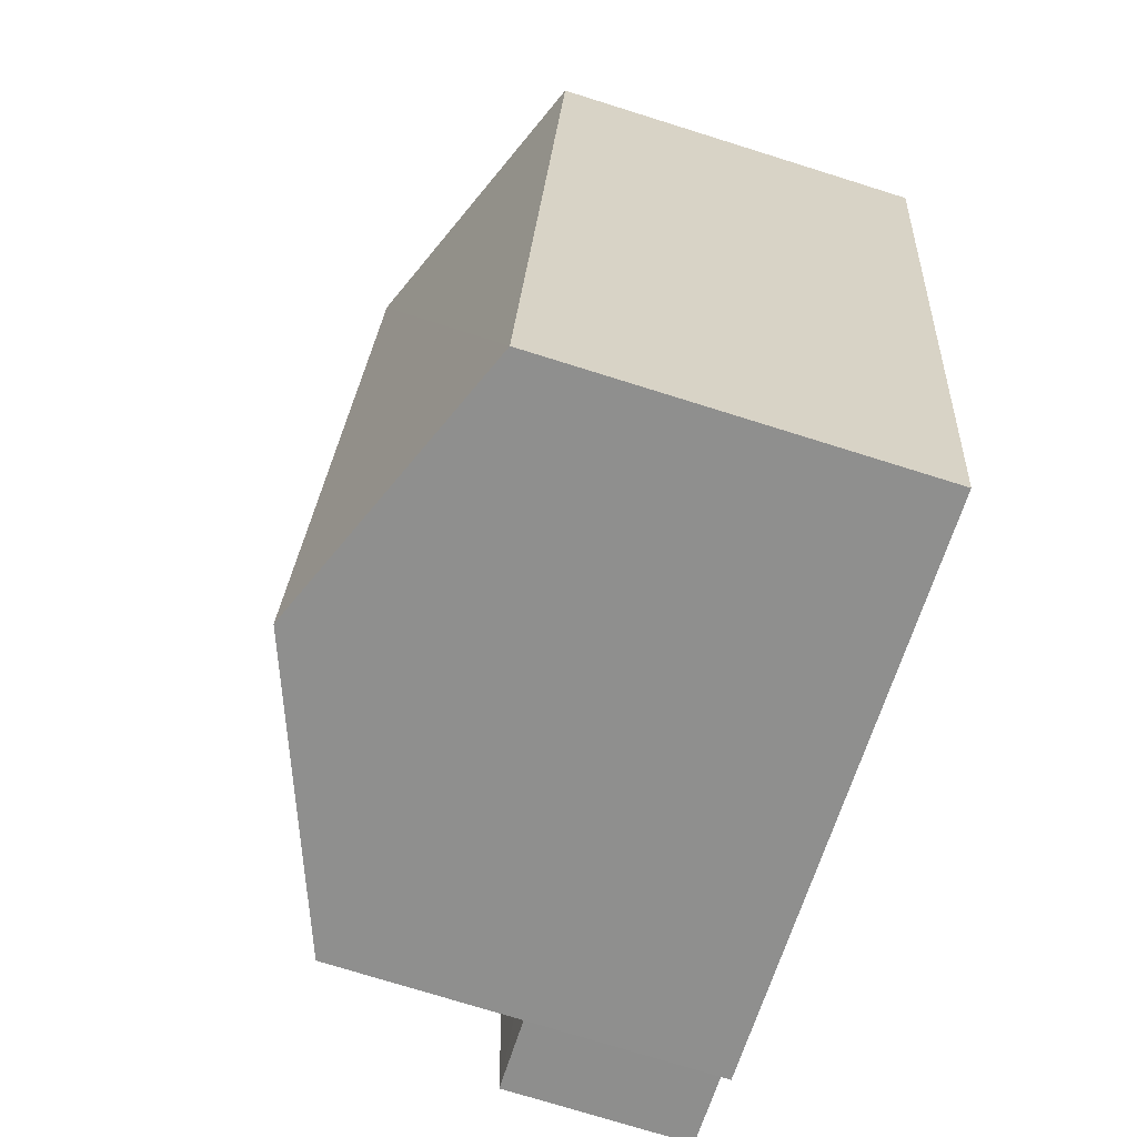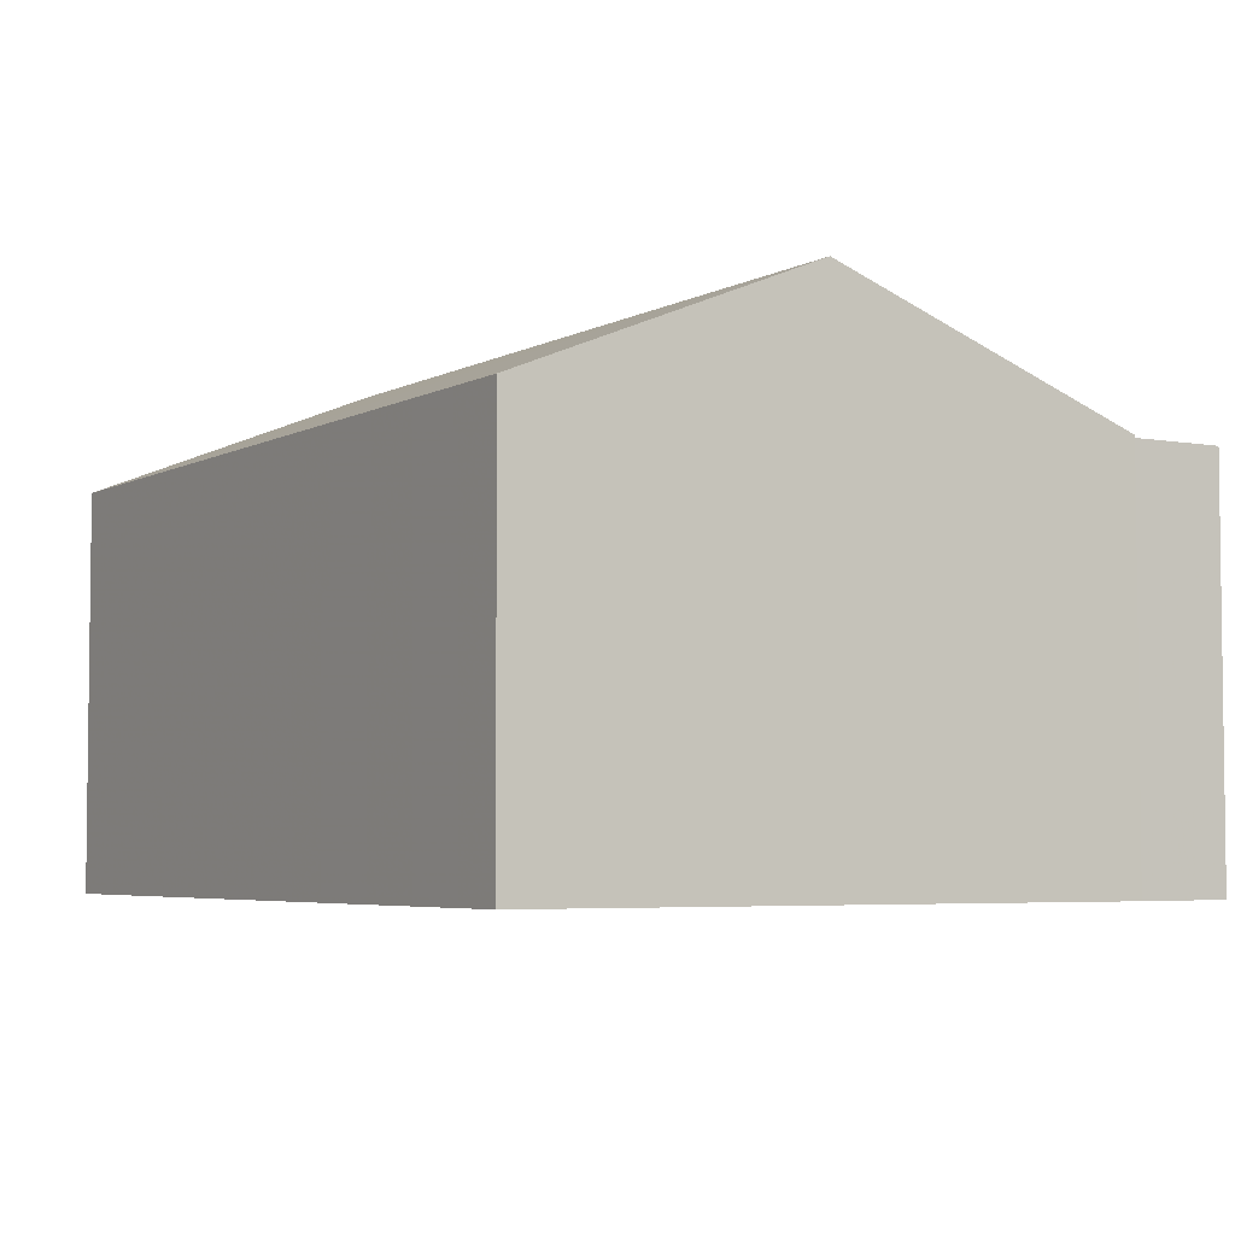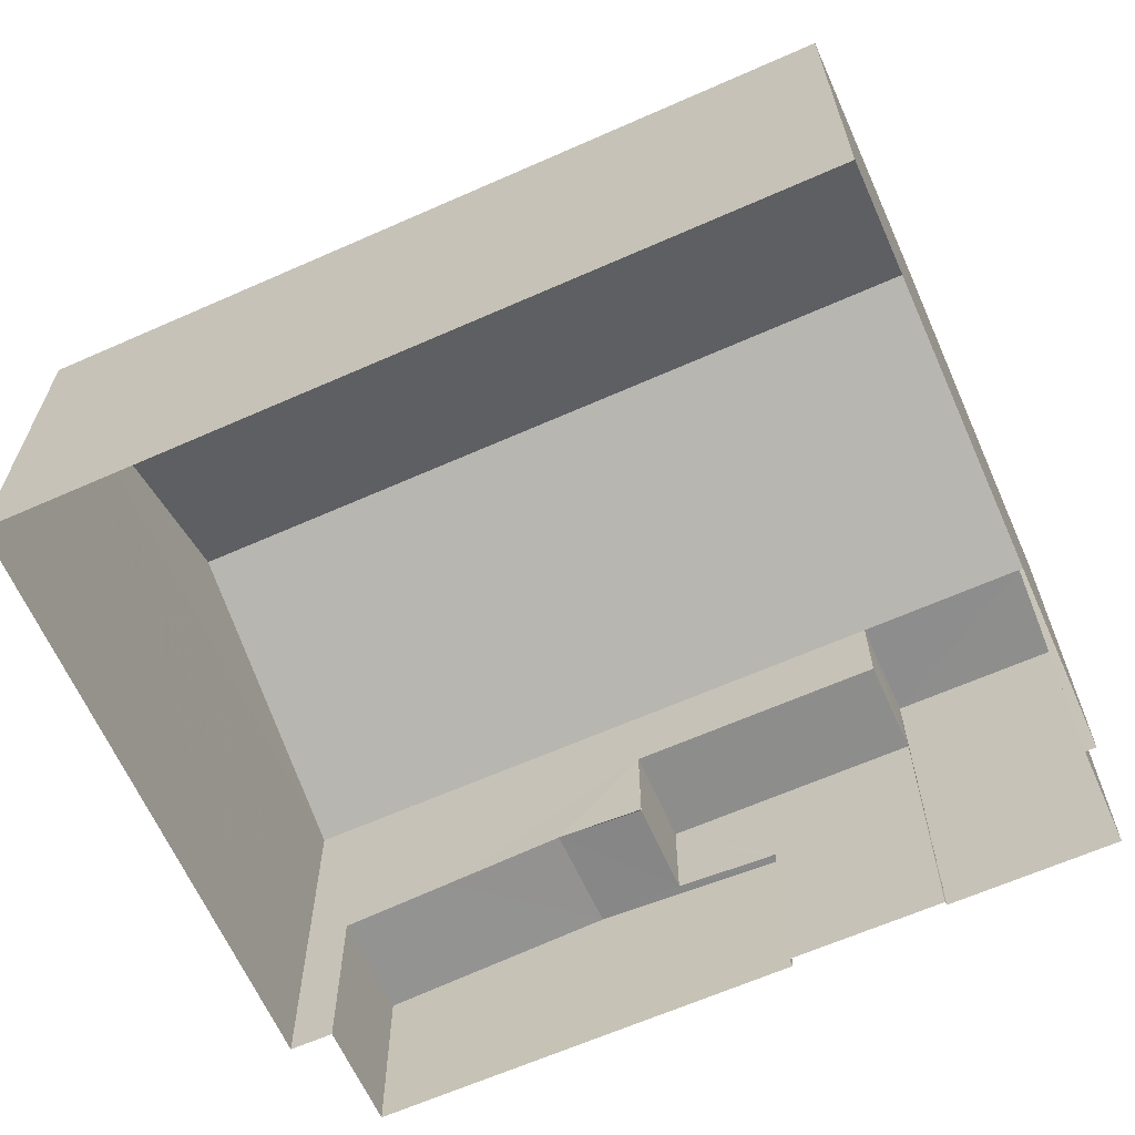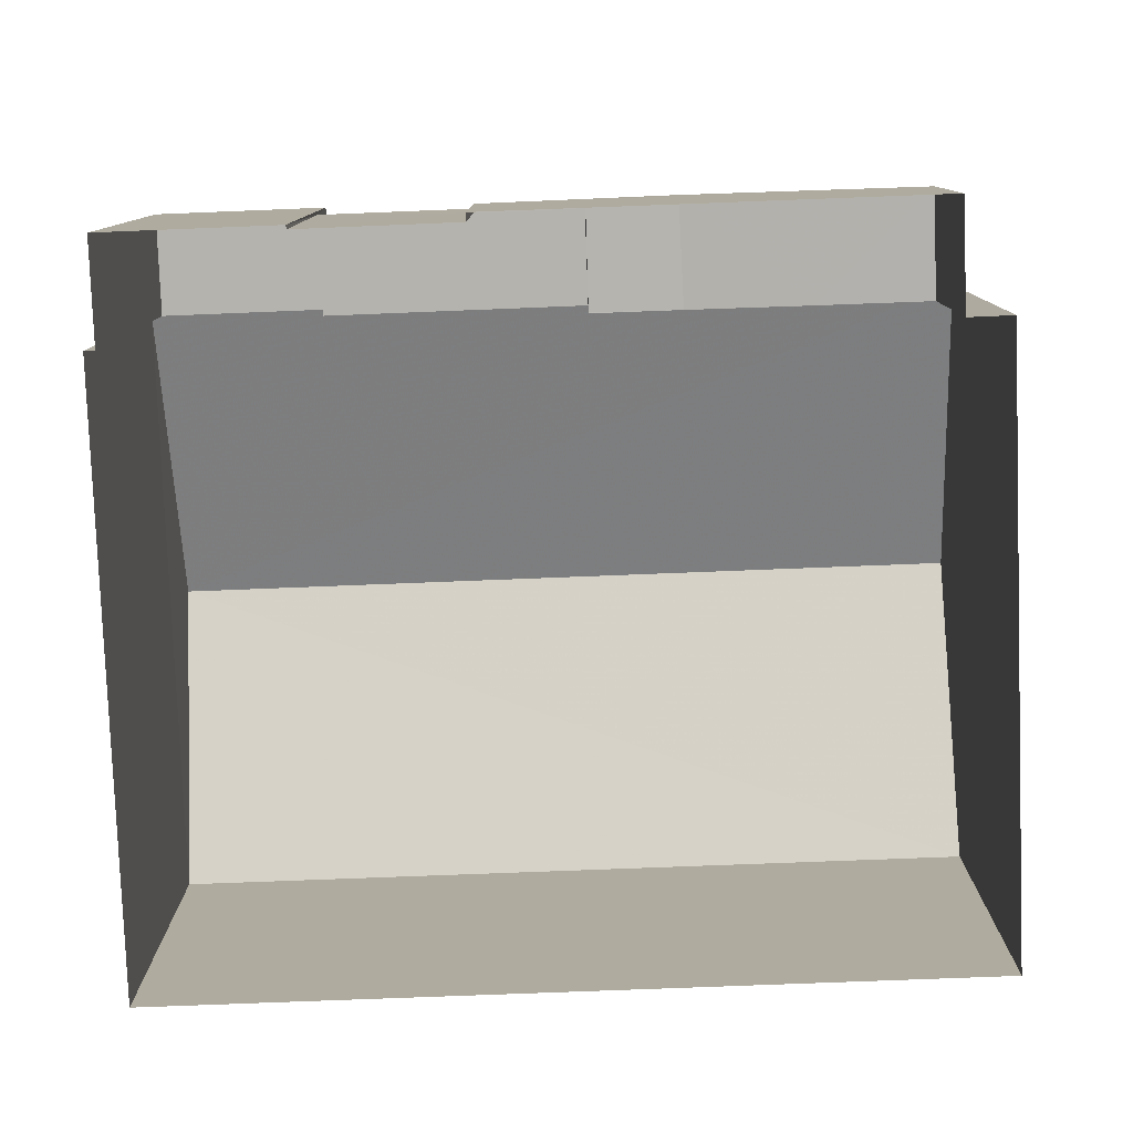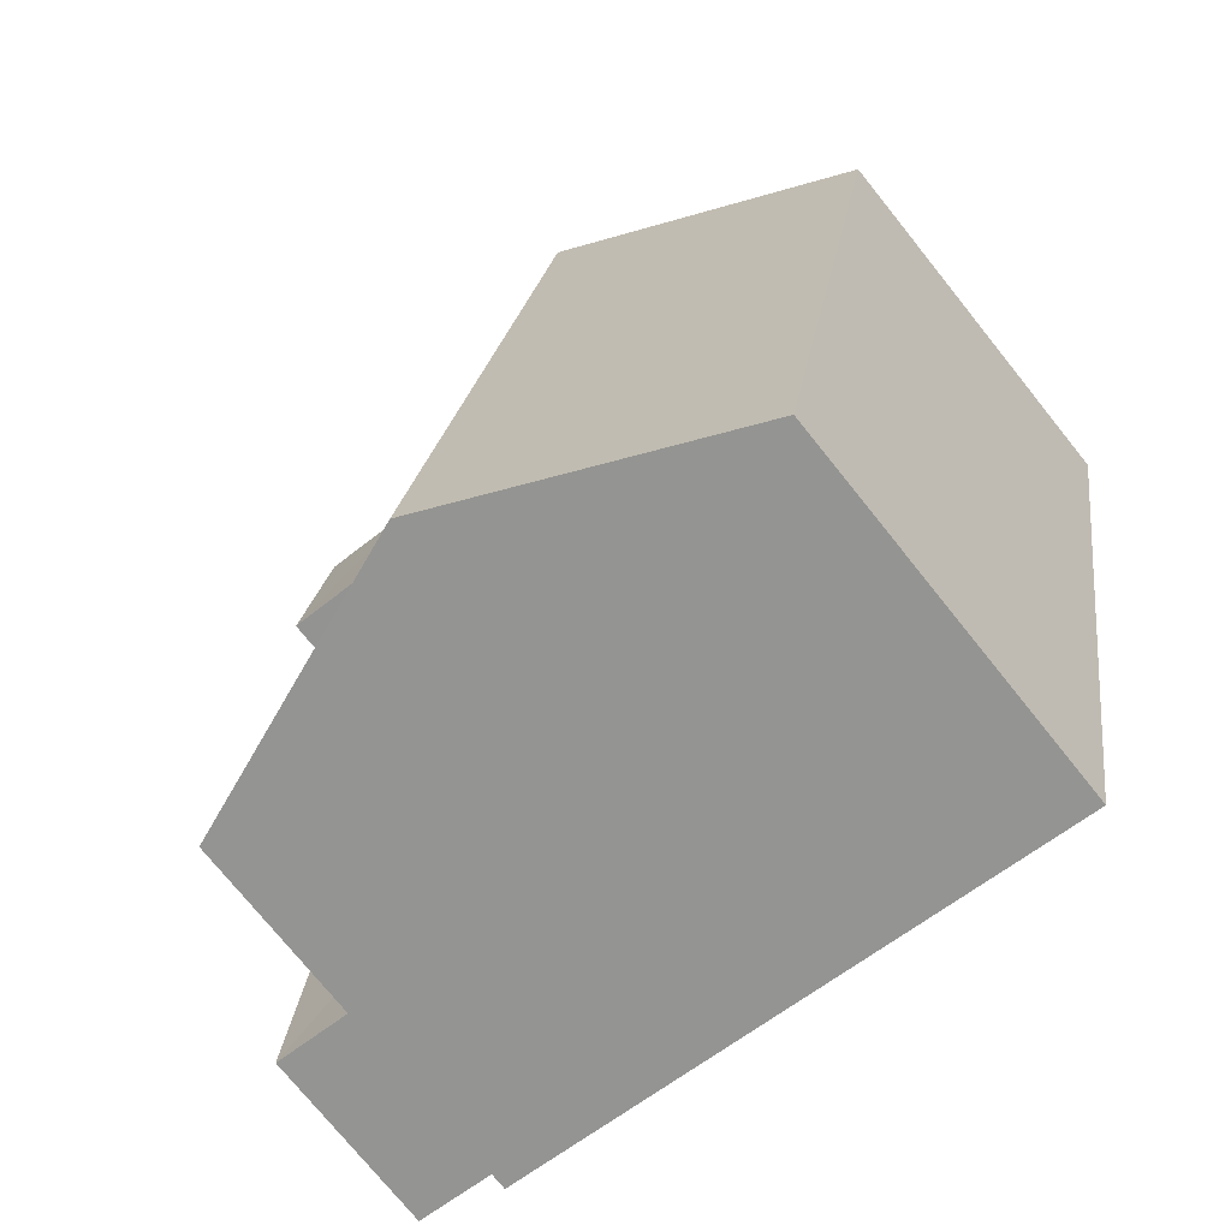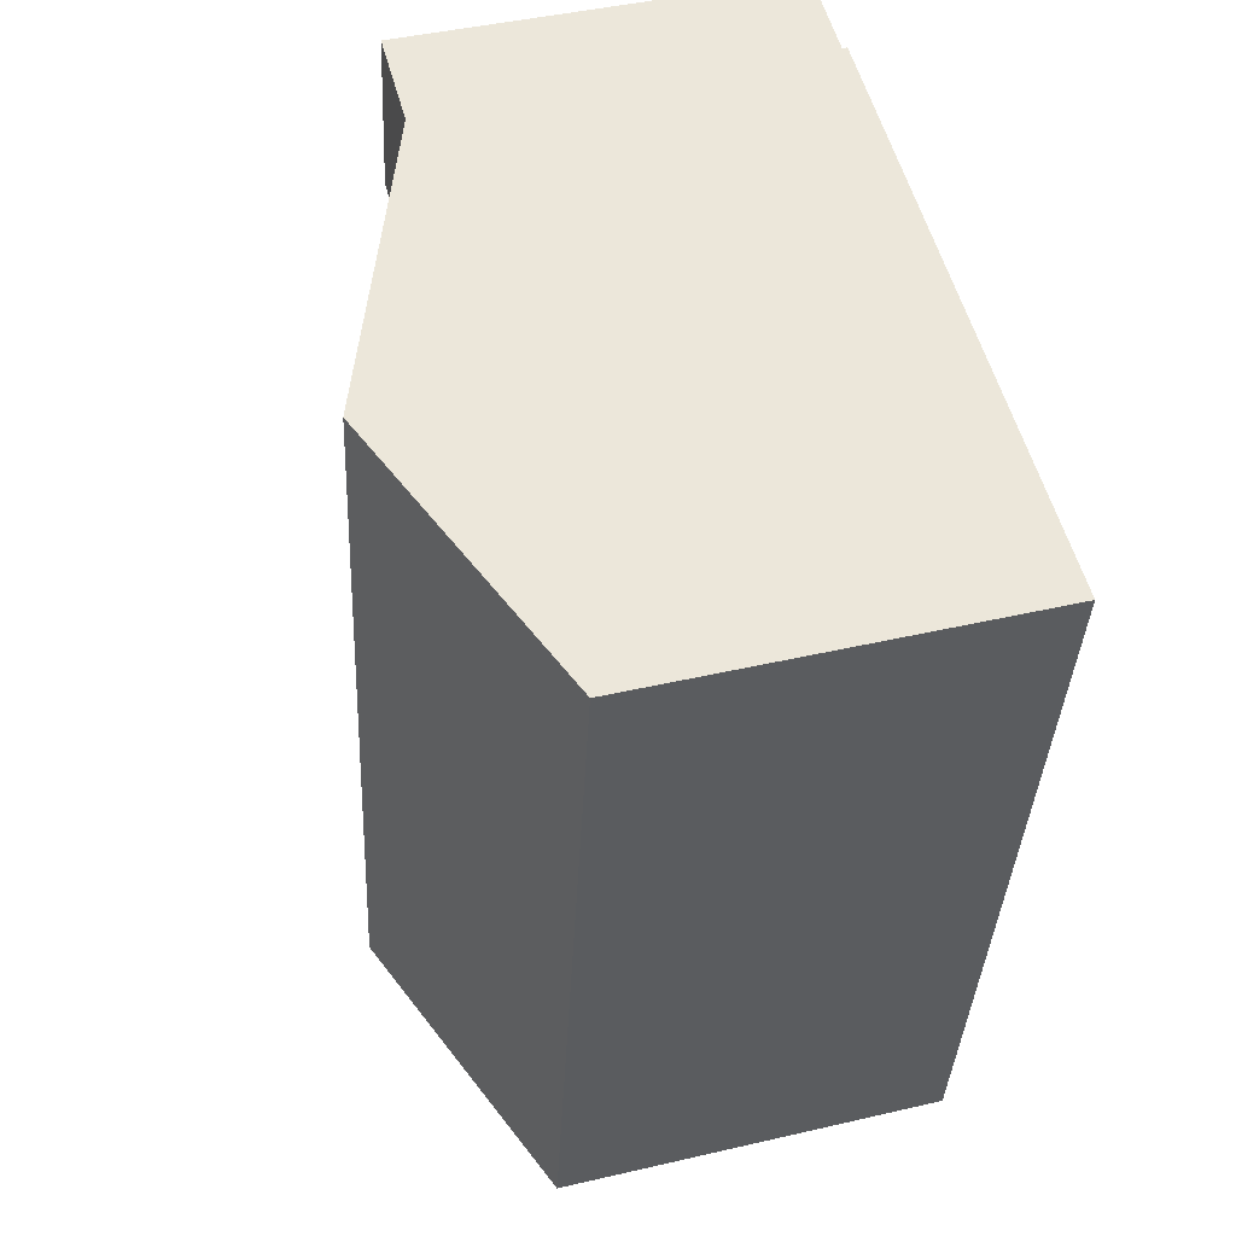
<metadata>
{"format":"obj","ext":"obj","renderer":"f3d","projection":"perspective","resolution":1024,"background":"white","views":[{"elev":-75.3,"azim":72.7,"up":"+Y"},{"elev":-4.6,"azim":138.9,"up":"+Z"},{"elev":-64.6,"azim":103.9,"up":"+Z"},{"elev":-80.0,"azim":-97.9,"up":"+Z"},{"elev":-74.8,"azim":38.8,"up":"+Y"},{"elev":44.2,"azim":74.8,"up":"+Y"}]}
</metadata>
<code>
v -8.959e+04 -9.949e+04 5.694
v -8.959e+04 -9.949e+04 5.694
v -8.958e+04 -9.949e+04 5.693
v -8.958e+04 -9.948e+04 5.692
v -8.959e+04 -9.948e+04 5.694
v -8.959e+04 -9.948e+04 5.693
v -8.959e+04 -9.948e+04 5.693
v -8.959e+04 -9.949e+04 5.694
v -8.959e+04 -9.948e+04 5.694
v -8.959e+04 -9.948e+04 5.693
v -8.959e+04 -9.948e+04 5.694
v -8.959e+04 -9.948e+04 5.694
v -8.959e+04 -9.949e+04 8.409
v -8.959e+04 -9.949e+04 8.516
v -8.959e+04 -9.949e+04 8.312
v -8.959e+04 -9.949e+04 8.311
v -8.958e+04 -9.949e+04 11.06
v -8.958e+04 -9.948e+04 11.05
v -8.959e+04 -9.948e+04 12.69
v -8.959e+04 -9.949e+04 12.69
v -8.959e+04 -9.948e+04 8.32
v -8.959e+04 -9.948e+04 8.311
v -8.959e+04 -9.948e+04 8.311
v -8.959e+04 -9.948e+04 9.831
v -8.959e+04 -9.948e+04 9.831
v -8.959e+04 -9.948e+04 9.831
v -8.959e+04 -9.948e+04 9.831
v -8.959e+04 -9.948e+04 8.422
v -8.959e+04 -9.948e+04 8.42
v -8.959e+04 -9.949e+04 8.516
v -8.959e+04 -9.948e+04 8.422
v -8.959e+04 -9.948e+04 8.42
v -8.959e+04 -9.948e+04 11.06
v -8.959e+04 -9.949e+04 11.06
v -8.959e+04 -9.948e+04 11.05
v -8.959e+04 -9.948e+04 11.05
v -8.959e+04 -9.948e+04 11.05
v -8.959e+04 -9.948e+04 11.05
f 1 2 3
f 4 3 5
f 4 6 7
f 5 2 8
f 5 8 9
f 10 6 11
f 10 11 12
f 11 6 5
f 3 2 5
f 6 4 5
f 13 14 15
f 16 13 15
f 17 18 19
f 20 17 19
f 21 22 23
f 24 25 26
f 24 27 25
f 28 29 30
f 21 23 31
f 30 29 31
f 30 31 14
f 31 23 14
f 13 30 14
f 29 28 32
f 33 34 19
f 20 19 34
f 35 36 37
f 38 35 37
f 33 19 18
f 6 35 7
f 33 7 35
f 33 38 34
f 1 16 2
f 34 16 1
f 26 32 28
f 26 28 30
f 38 24 26
f 26 30 13
f 33 35 38
f 13 16 34
f 38 26 34
f 26 13 34
f 31 29 25
f 29 32 26
f 25 29 26
f 7 18 4
f 7 33 18
f 15 23 9
f 8 15 9
f 12 36 10
f 12 37 36
f 20 34 17
f 18 3 4
f 18 17 3
f 15 14 23
f 22 11 5
f 11 22 27
f 31 25 21
f 25 27 22
f 21 25 22
f 22 9 23
f 22 5 9
f 6 10 36
f 35 6 36
f 17 1 3
f 17 34 1
f 2 15 8
f 2 16 15
f 24 38 27
f 11 27 12
f 12 27 37
f 27 38 37

</code>
